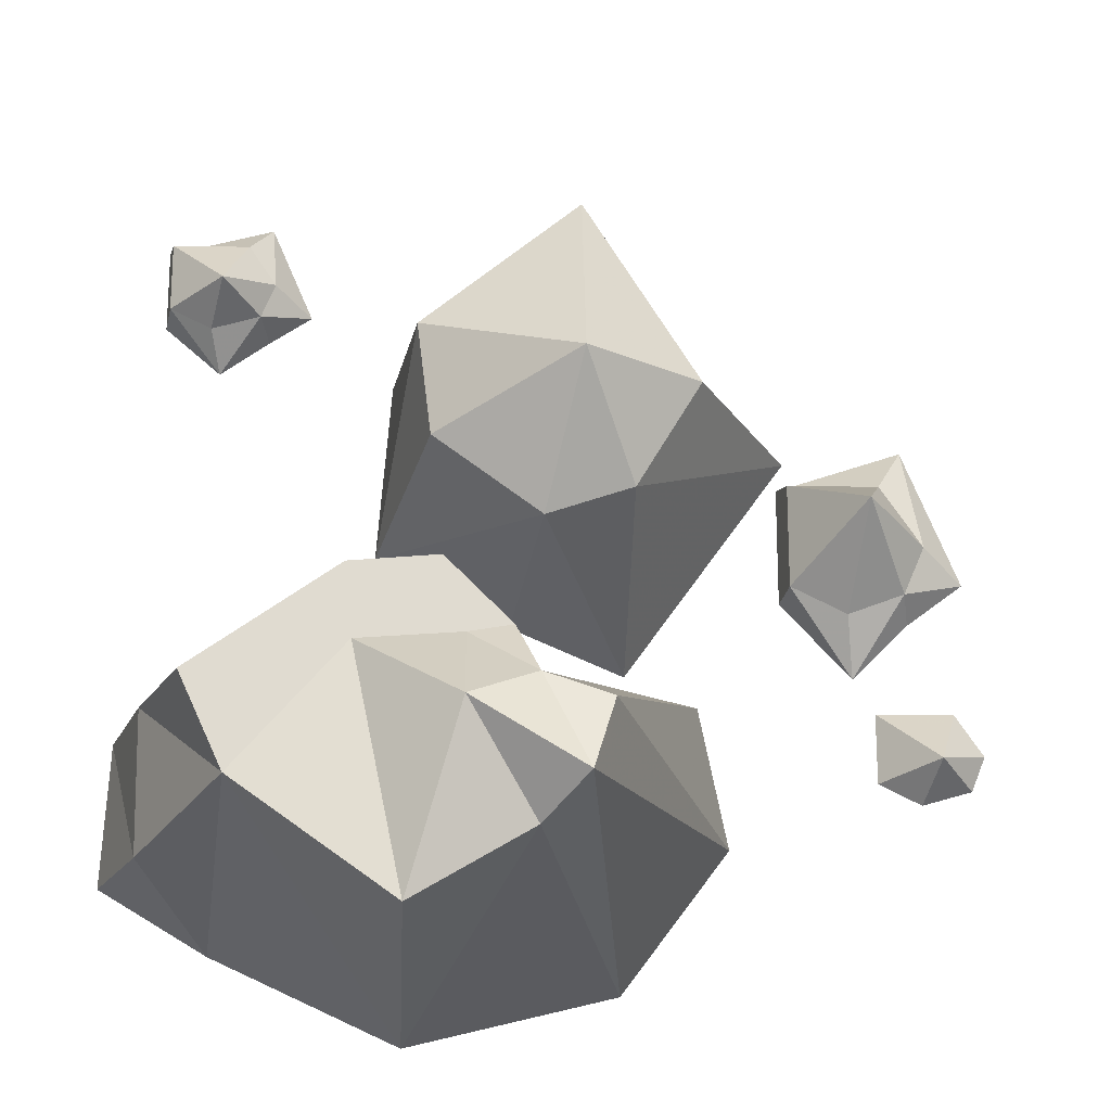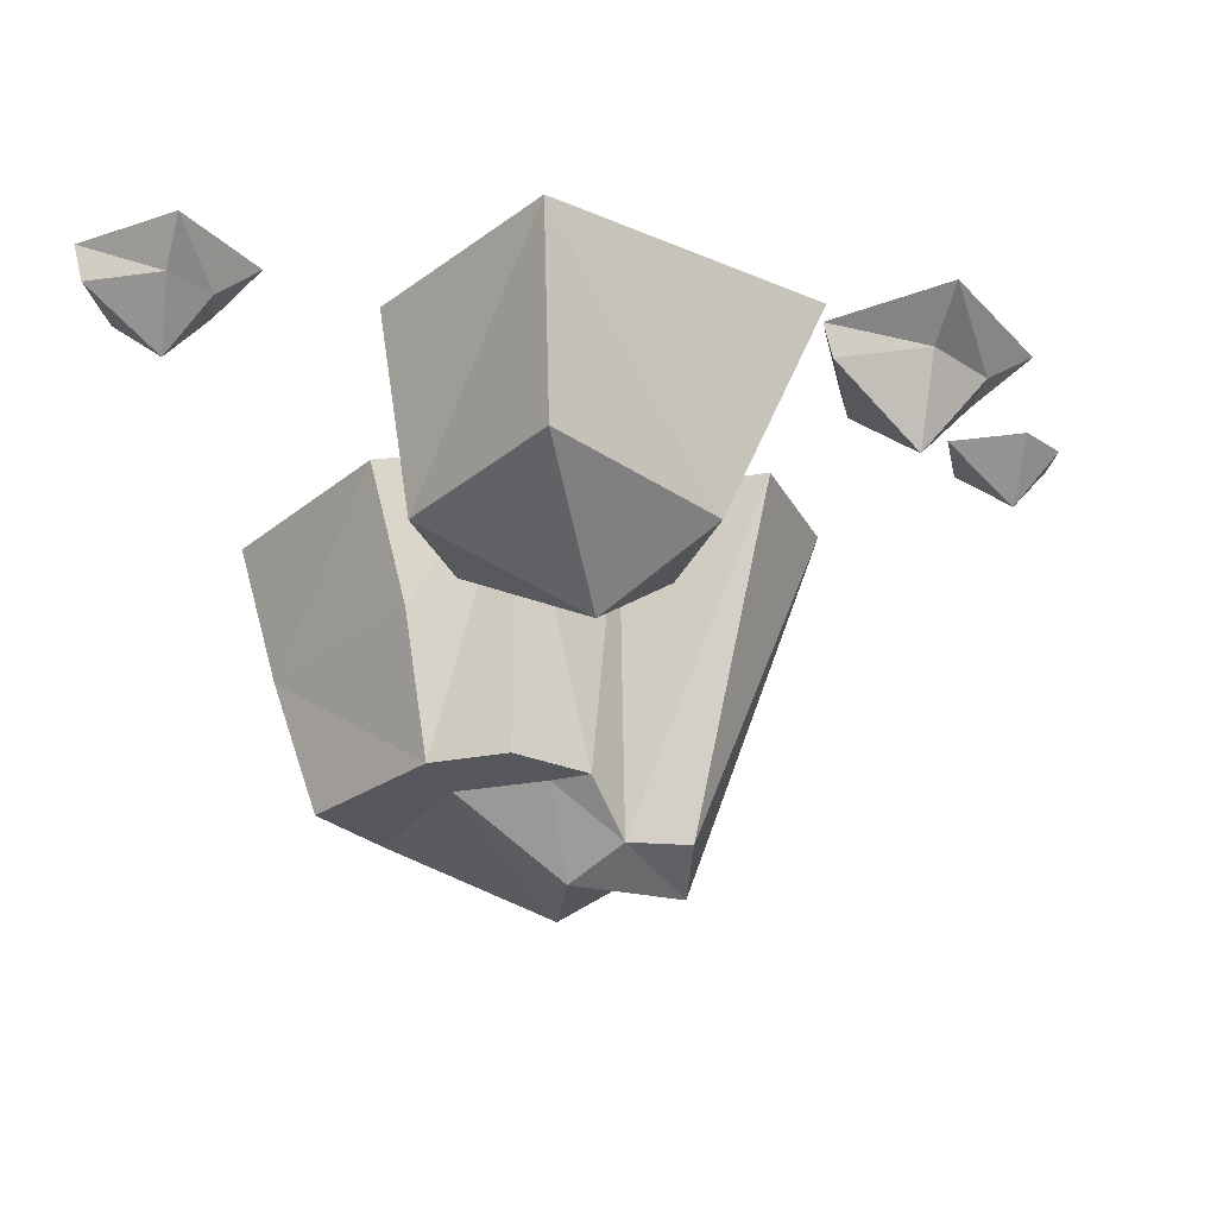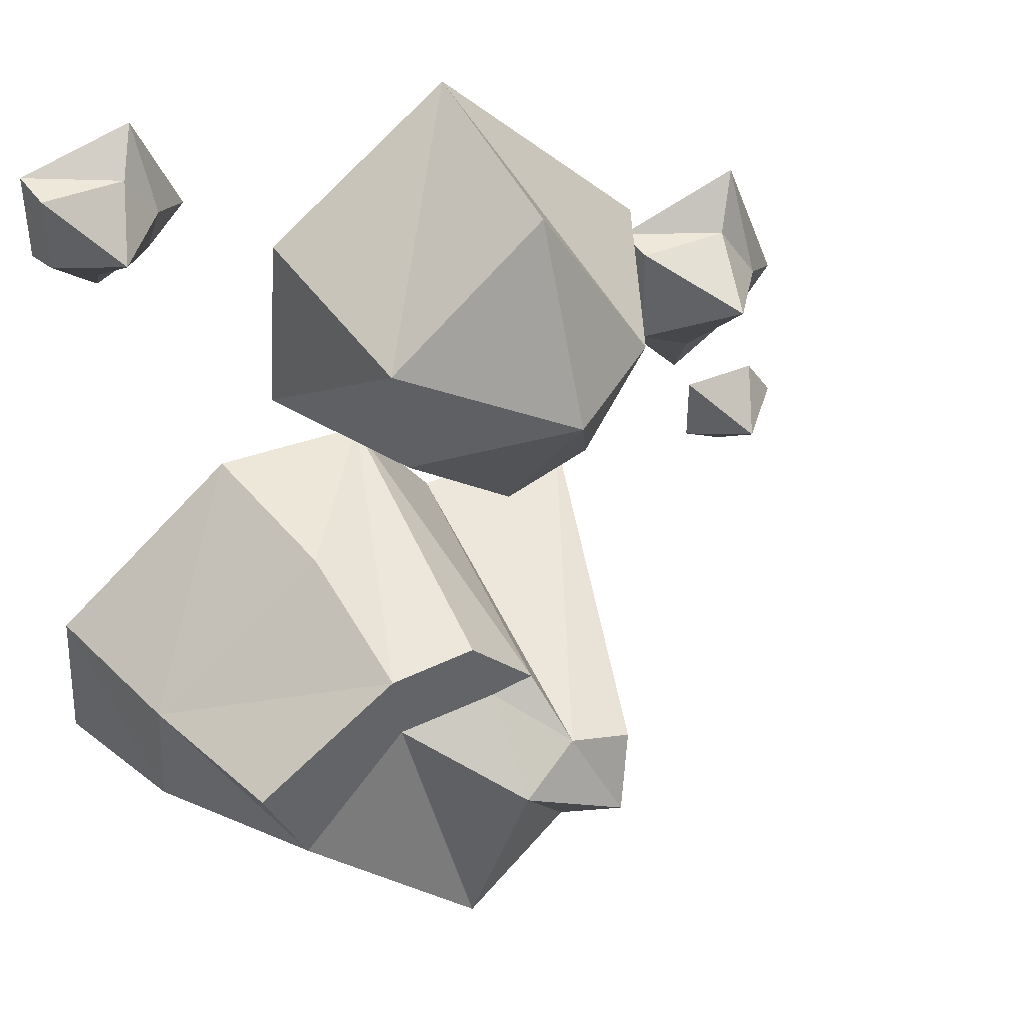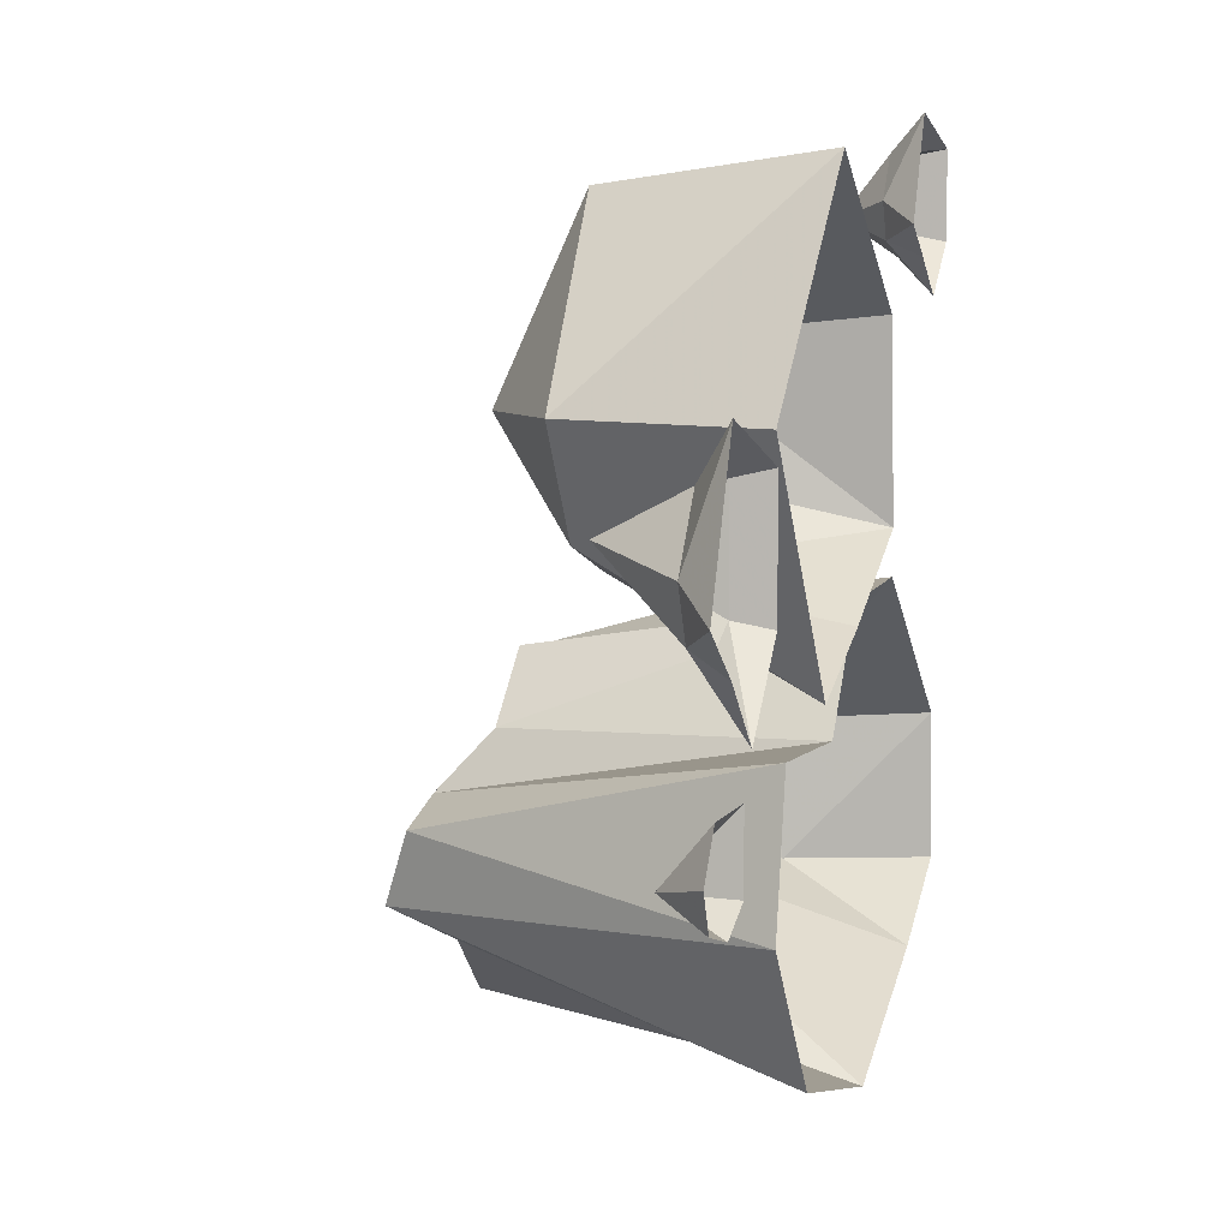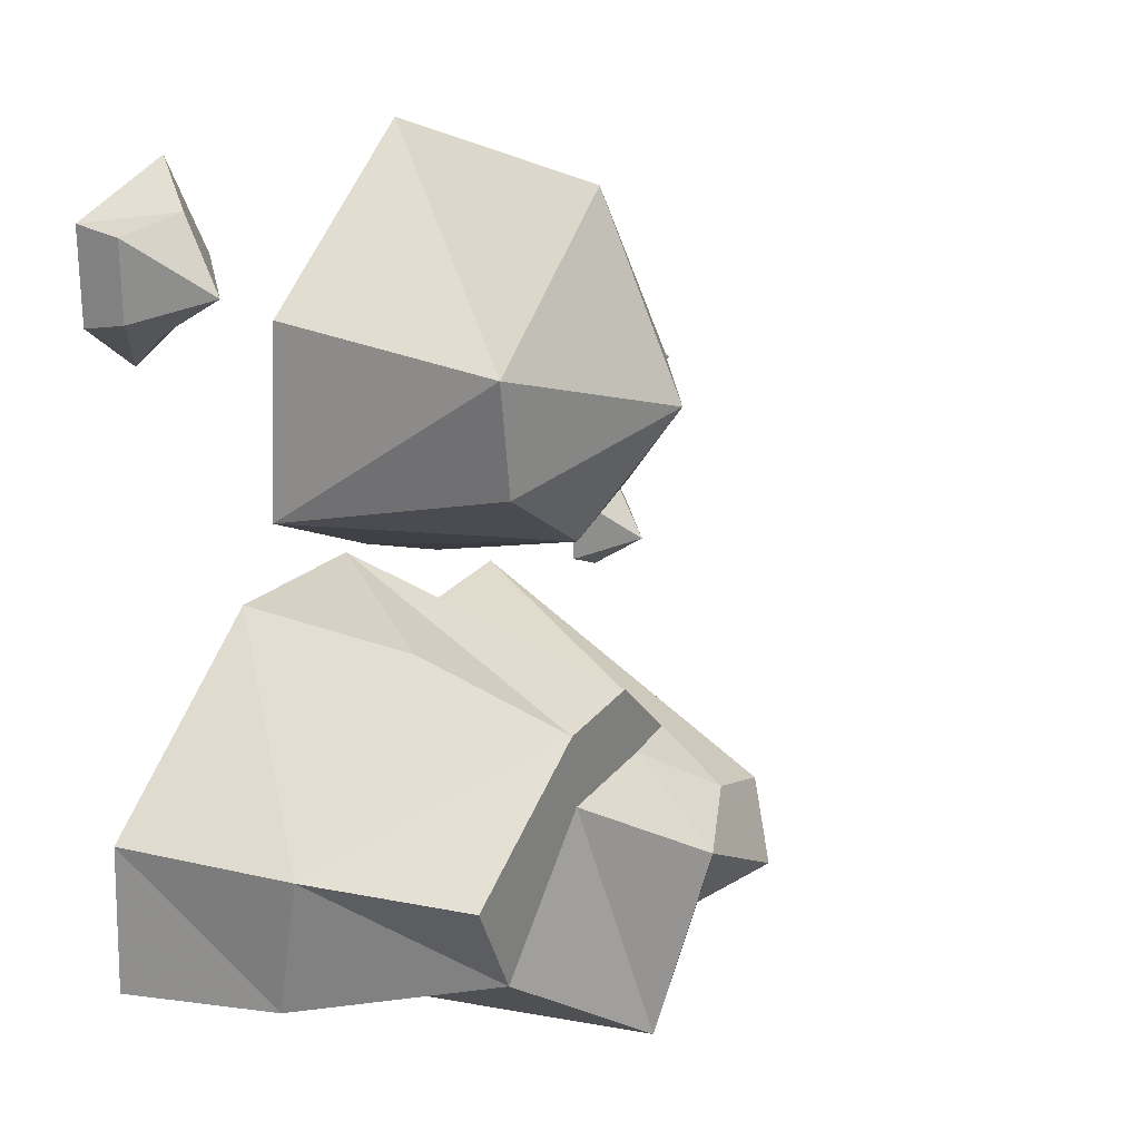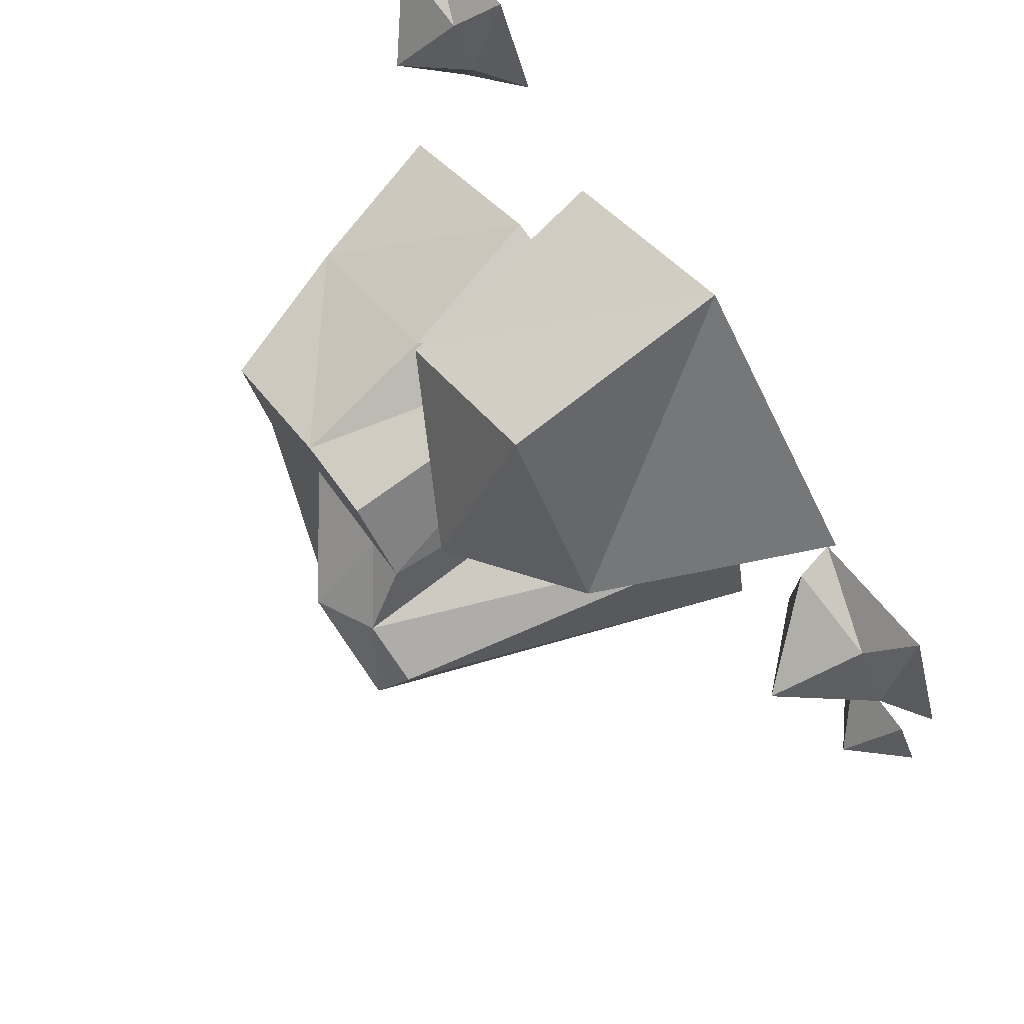
<metadata>
{"format":"obj","ext":"obj","renderer":"f3d","projection":"perspective","resolution":1024,"background":"white","views":[{"elev":-19.5,"azim":-2.0,"up":"+Z"},{"elev":-27.6,"azim":11.9,"up":"+Y"},{"elev":41.3,"azim":-26.6,"up":"+Z"},{"elev":6.7,"azim":107.5,"up":"+Z"},{"elev":24.9,"azim":-57.8,"up":"+Z"},{"elev":76.1,"azim":53.7,"up":"+Z"}]}
</metadata>
<code>
v 0.03125 -0.3281 0.1953
v -0.1406 -0.2344 0.2578
v -0.125 -0.2344 0.1328
v -0.007812 -0.2344 0.04688
v 0.08594 -0.2344 0.07812
v 0.1562 -0.2344 0.1953
v 0.03125 -0.2344 0.3984
v 0.03125 0 0.4297
v -0.1719 0 0.2812
v -0.1875 0 0.07812
v -0.03906 0 0
v 0.08594 0 -0.05469
v 0.2656 0 0.1953
v 0.3438 -0.1328 0.1094
v 0.2656 -0.03906 0.03906
v 0.3281 -0.03906 0.007812
v 0.3906 -0.03906 0.03125
v 0.4141 -0.03906 0.08594
v 0.3672 -0.03906 0.1562
v 0.2656 -0.03906 0.1562
v 0.2578 0 0.1641
v 0.2578 0 0.03125
v 0.3359 0 -0.05469
v 0.3984 0 0.007812
v 0.4609 0 0.05469
v 0.3984 0 0.2109
v -0.3594 -0.09375 0.375
v -0.4219 -0.03906 0.3594
v -0.375 -0.03906 0.3359
v -0.3203 -0.03906 0.3516
v -0.3047 -0.03906 0.3906
v -0.3359 -0.03906 0.4375
v -0.4219 -0.03906 0.4375
v -0.4297 0 0.4453
v -0.4297 0 0.3516
v -0.3672 0 0.2969
v -0.3125 0 0.3359
v -0.2656 0 0.3672
v -0.3125 0 0.4766
v 0.4219 -0.05469 -0.1562
v 0.3594 0 -0.1719
v 0.4062 0 -0.1953
v 0.4609 0 -0.1797
v 0.4766 0 -0.1406
v 0.4453 0 -0.09375
v 0.3594 0 -0.09375
v -0.4141 -0.1875 -0.1484
v -0.2188 -0.1875 0
v -0.2578 -0.01562 0.02344
v -0.4609 -0.01562 -0.1406
v -0.4141 -0.1641 -0.2969
v -0.3125 -0.3516 -0.2578
v -0.3594 -0.3516 -0.1562
v -0.2031 -0.3516 -0.04688
v -0.09375 -0.01562 0.01562
v -0.3516 -0.01562 -0.3672
v -0.1484 -0.01562 -0.4609
v -0.4688 -0.01562 -0.2969
v -0.1406 -0.4062 -0.3906
v -0.1953 -0.3516 -0.125
v -0.08594 -0.3516 -0.1172
v -0.1094 -0.3516 -0.03906
v -0.03906 -0.3516 -0.1094
v -0.007812 -0.01562 -0.1016
v -0.01562 -0.4062 -0.1719
v 0.1641 -0.01562 -0.09375
v 0.05469 -0.4062 -0.1953
v 0.1953 -0.01562 -0.25
v 0.03125 -0.4375 -0.2734
v 0.07812 -0.01562 -0.4062
v -0.01562 -0.3828 -0.3125
v -0.08594 -0.4375 -0.2031
f 1 2 3
f 1 3 4
f 1 4 5
f 1 5 6
f 1 6 7
f 1 7 2
f 2 7 8
f 2 8 9
f 2 9 10
f 2 10 3
f 3 10 4
f 4 10 11
f 4 11 12
f 4 12 5
f 5 12 13
f 5 13 6
f 6 13 8
f 6 8 7
f 14 15 16
f 14 16 17
f 14 17 18
f 14 18 19
f 14 19 20
f 14 20 15
f 15 20 21
f 15 21 22
f 15 22 23
f 15 23 16
f 16 23 17
f 17 23 24
f 17 24 25
f 17 25 18
f 18 25 26
f 18 26 19
f 19 26 21
f 19 21 20
f 27 28 29
f 27 29 30
f 27 30 31
f 27 31 32
f 27 32 33
f 27 33 28
f 28 33 34
f 28 34 35
f 28 35 36
f 28 36 29
f 29 36 30
f 30 36 37
f 30 37 38
f 30 38 31
f 31 38 39
f 31 39 32
f 32 39 34
f 32 34 33
f 40 41 42
f 40 42 43
f 40 43 44
f 40 44 45
f 40 45 46
f 40 46 41
f 47 48 49
f 47 49 50
f 47 50 51
f 47 51 52
f 47 52 53
f 47 53 54
f 47 54 48
f 48 54 55
f 48 55 49
f 56 57 52
f 56 52 51
f 56 51 58
f 58 51 50
f 57 59 52
f 52 59 60
f 52 60 53
f 53 60 54
f 54 60 61
f 54 61 62
f 54 62 55
f 55 62 63
f 55 63 64
f 64 63 65
f 64 65 66
f 66 65 67
f 66 67 68
f 68 67 69
f 68 69 70
f 70 69 71
f 70 71 57
f 57 71 59
f 59 71 72
f 59 72 60
f 60 72 61
f 61 72 65
f 61 65 63
f 61 63 62
f 65 72 69
f 65 69 67
f 72 71 69

</code>
